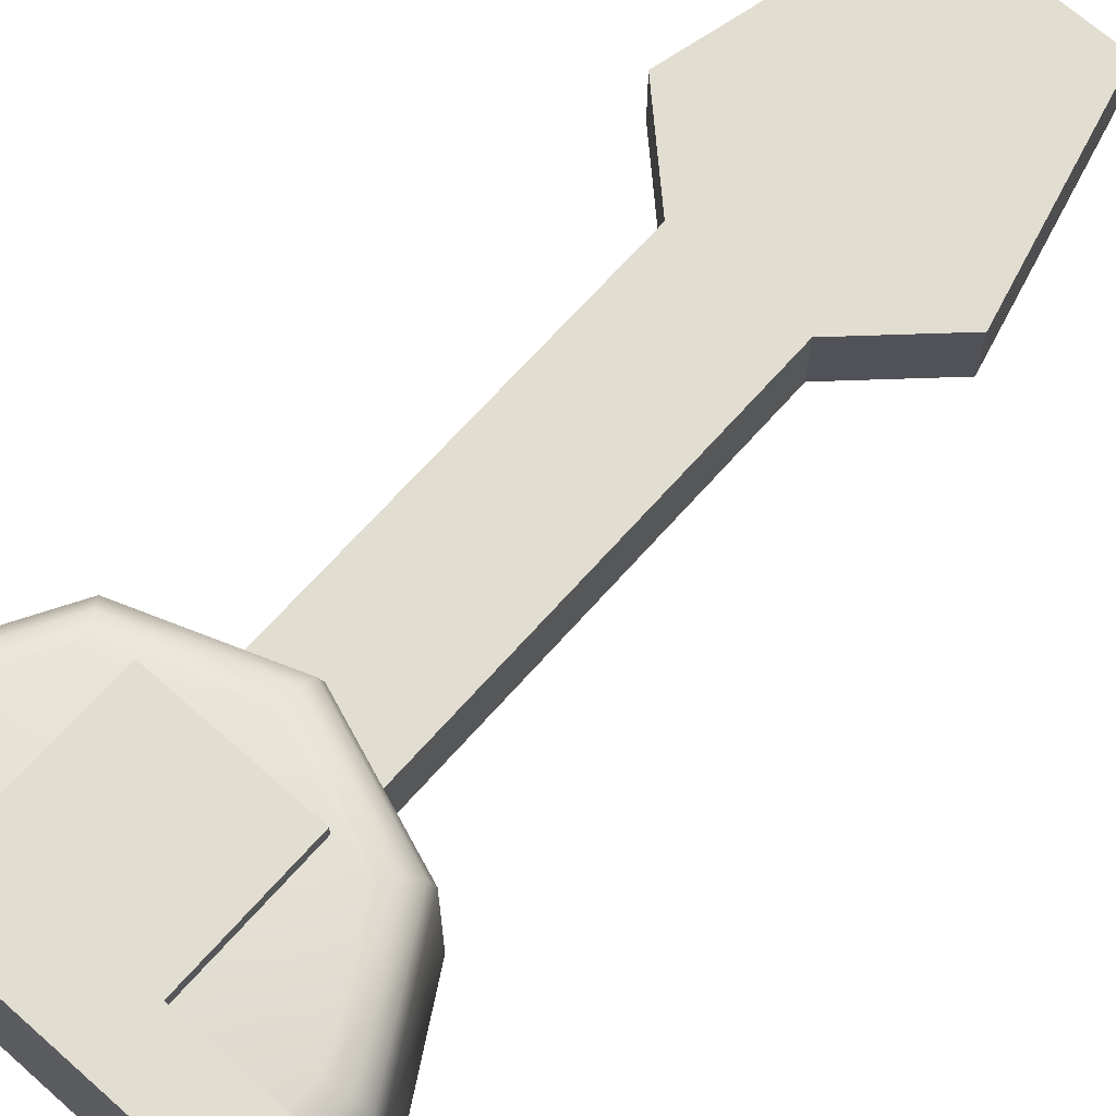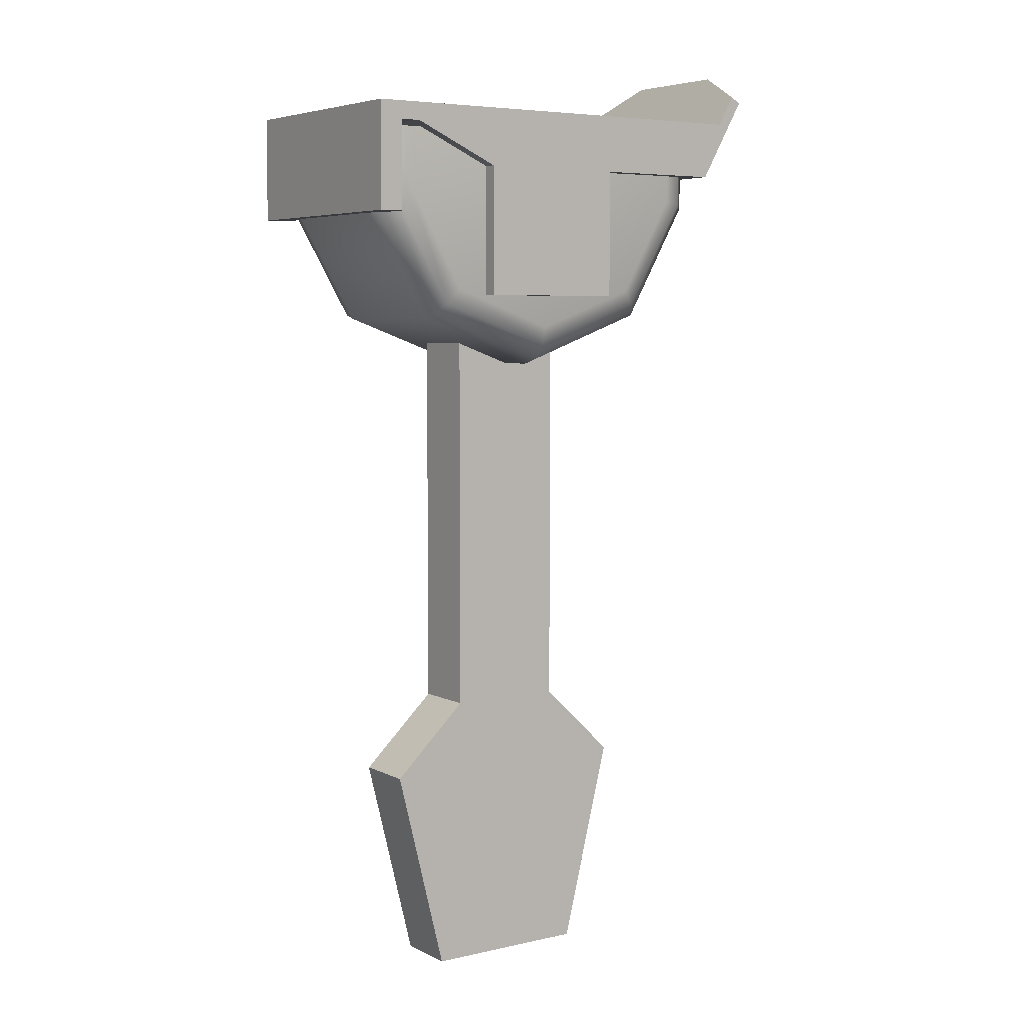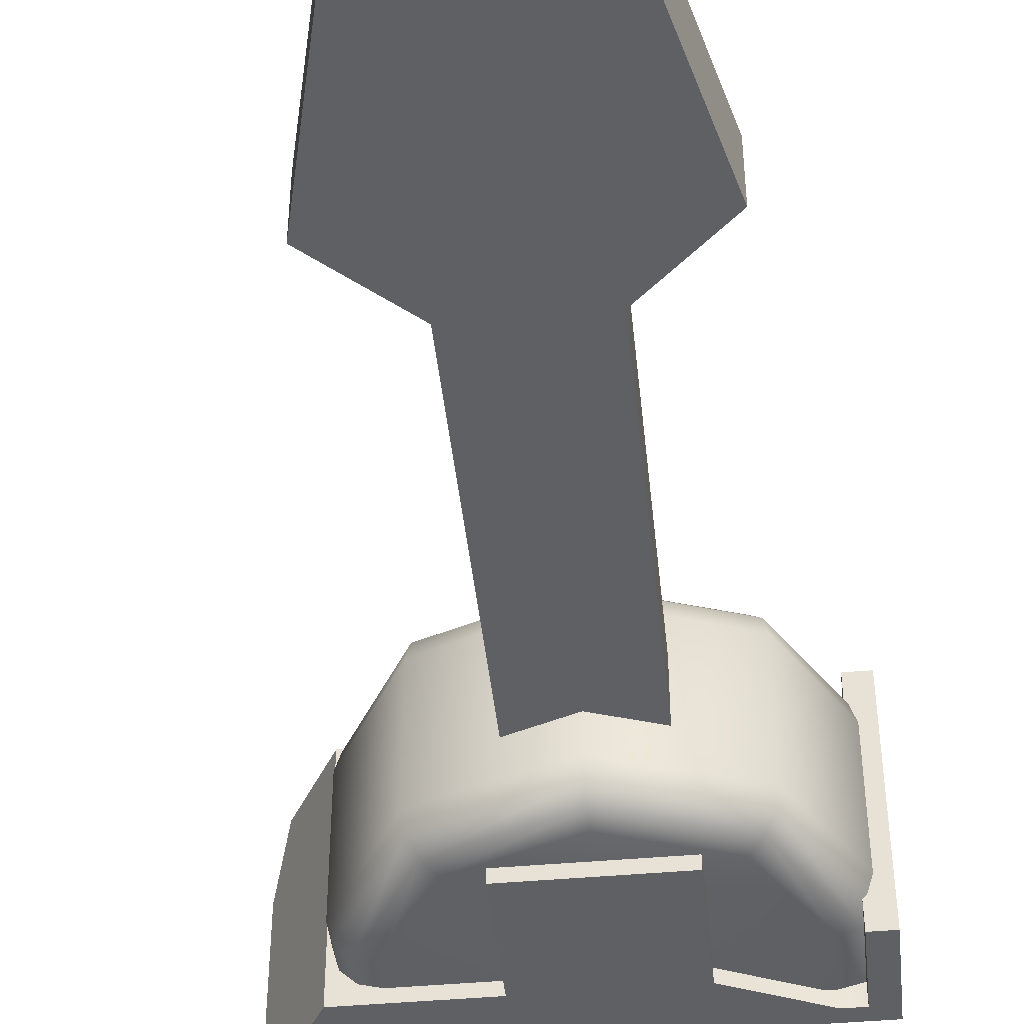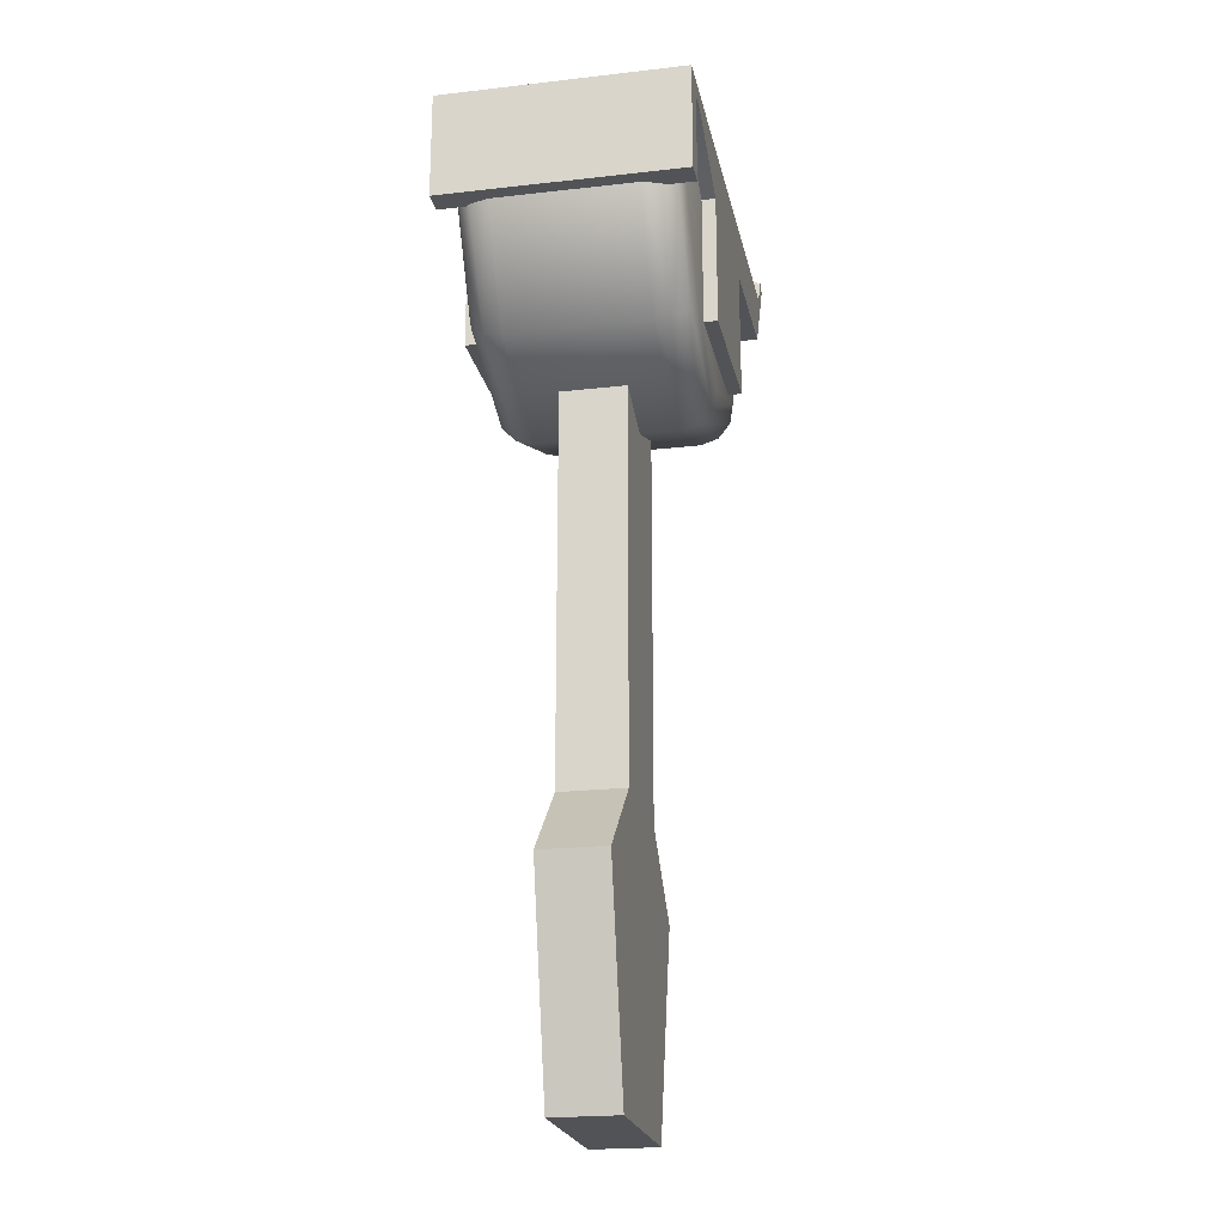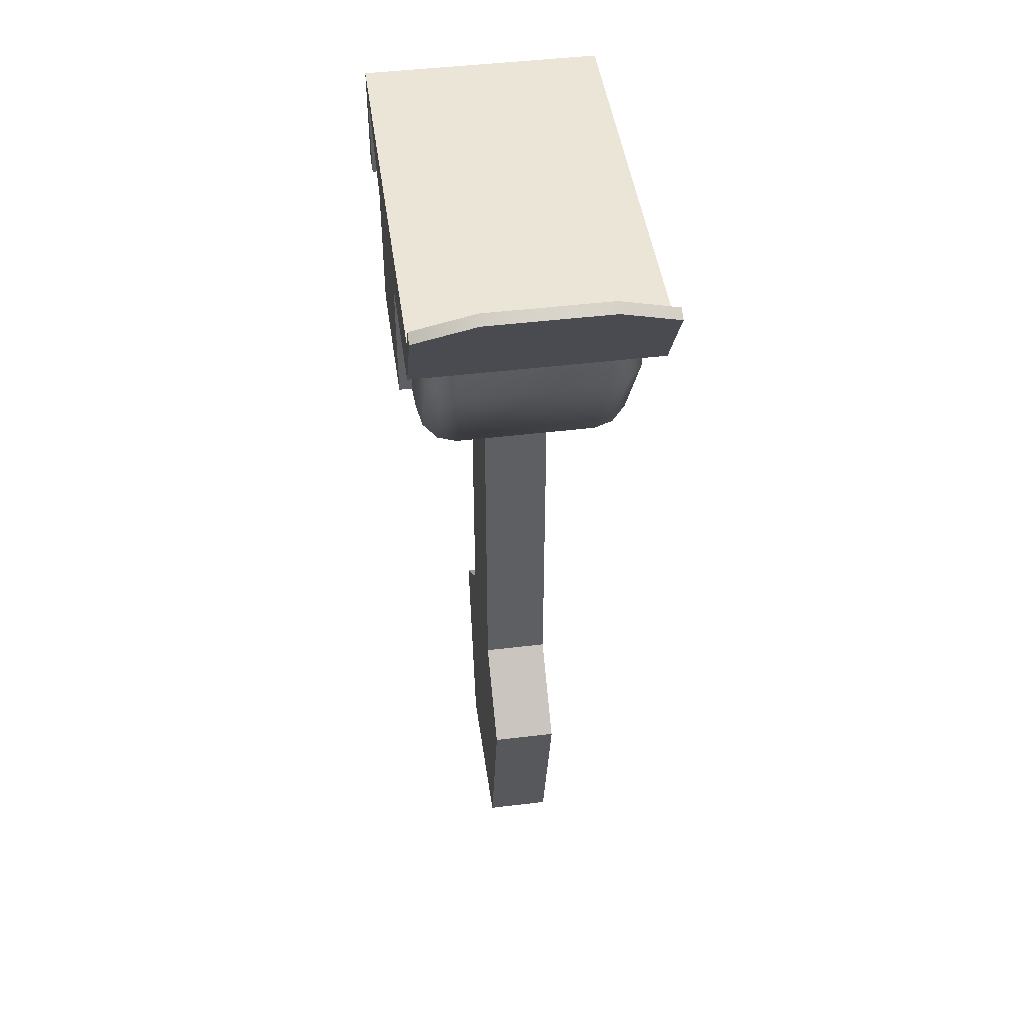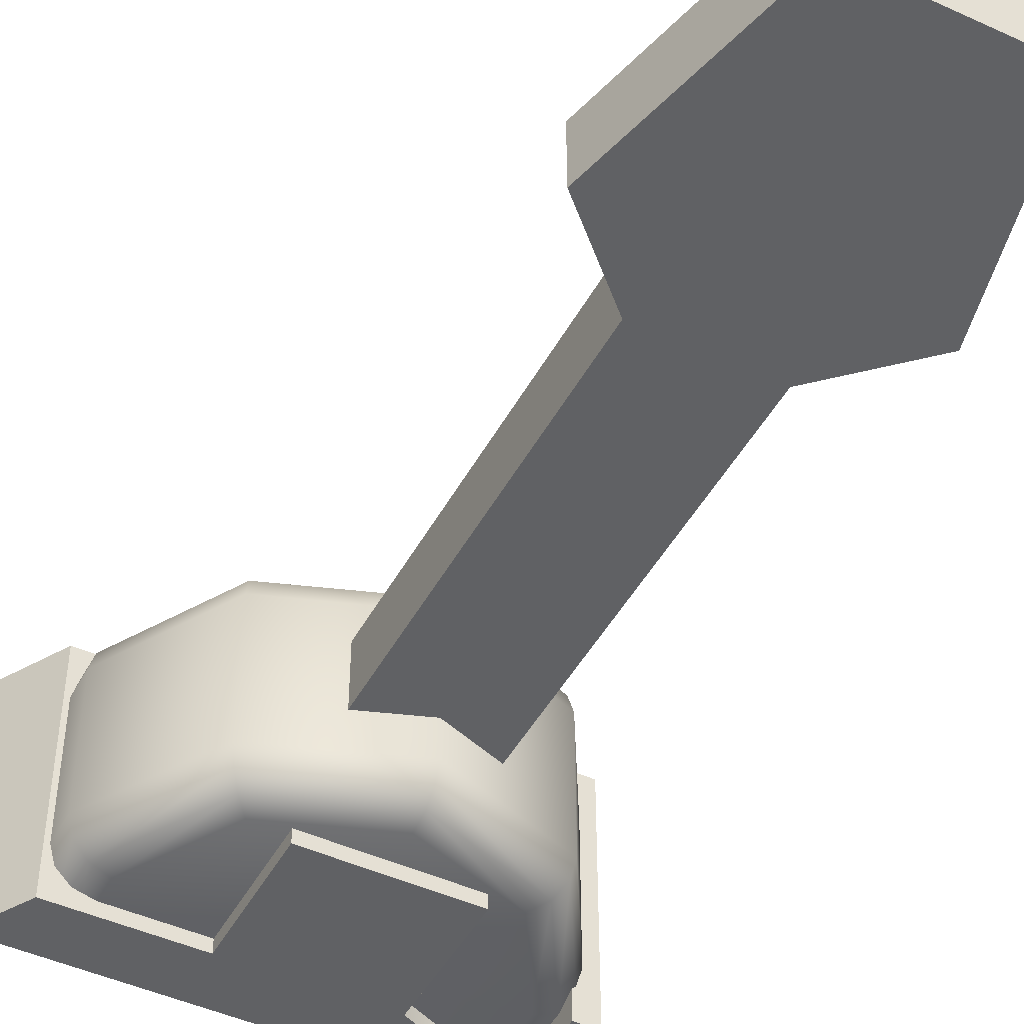
<metadata>
{"format":"obj","ext":"obj","renderer":"f3d","projection":"perspective","resolution":1024,"background":"white","views":[{"elev":68.4,"azim":41.6,"up":"+Y"},{"elev":5.6,"azim":-34.5,"up":"+Z"},{"elev":-44.2,"azim":-174.0,"up":"+Y"},{"elev":-21.9,"azim":-78.6,"up":"+Z"},{"elev":46.0,"azim":82.1,"up":"+Z"},{"elev":-46.9,"azim":152.6,"up":"+Y"}]}
</metadata>
<code>
v  0.471 -0.2381 1.561
v  0.4464 -0.2381 1.566
v  0.4074 -0.2381 1.451
v  0.4814 -0.2381 1.626
v  0.5018 -0.2381 1.615
v  0.5018 0.2381 1.615
v  0.471 0.2381 1.561
v  0.4074 0.2381 1.451
v  0.1475 0.2381 1.451
v  0.1475 -0.2381 1.451
v  -0.3209 -0.2381 1.53
v  -0.3614 -0.2381 1.53
v  -0.4085 -0.2381 1.566
v  0.4464 0.2381 1.566
v  -0.4085 0.2381 1.566
v  -0.3614 0.2381 1.53
v  -0.3209 0.2381 1.53
v  -0.1464 0.2381 1.451
v  0.4814 0.2381 1.626
v  0.5121 0.119 1.679
v  0.5325 0.119 1.668
v  0.5121 -0.119 1.679
v  0.5325 -0.119 1.668
v  -0.1464 0.2381 1.192
v  0.1475 0.2381 1.192
v  0.1475 -0.2381 1.192
v  -0.1464 -0.2381 1.451
v  -0.1464 -0.2381 1.192
v  -0.3614 -0.2381 1.354
v  -0.3614 0.2381 1.354
v  -0.4085 0.2381 1.354
v  -0.4085 -0.2381 1.354
v  0.322 -0.2116 1.522
v  -0.3209 -0.2116 1.522
v  -0.3209 -0.2116 1.397
v  0.322 -0.2116 1.397
v  -0.2092 -0.2116 1.204
v  0.2104 -0.2116 1.204
v  0.0006 -0.2116 1.127
v  0.0006 -0.2018 1.089
v  -0.234 -0.2018 1.174
v  -0.3588 -0.2018 1.391
v  -0.3588 -0.2018 1.522
v  -0.3209 0.2116 1.522
v  -0.3588 0.2018 1.522
v  -0.3588 0.2018 1.391
v  -0.3209 0.2116 1.397
v  0.322 0.2116 1.522
v  0.322 0.2116 1.397
v  0.3599 0.2018 1.522
v  0.3599 0.2018 1.391
v  0.3877 0.1749 1.522
v  0.3877 0.1749 1.386
v  0.3978 0.1381 1.384
v  0.3978 0.1381 1.522
v  0.3978 -0.1381 1.522
v  0.3877 -0.1749 1.522
v  0.3599 -0.2018 1.522
v  0.3599 -0.2018 1.391
v  0.2351 -0.2018 1.174
v  0.0006 -0.1749 1.061
v  0.2532 -0.1749 1.153
v  0.2599 -0.1381 1.145
v  0.0006 -0.1381 1.05
v  -0.2587 -0.1381 1.145
v  -0.2521 -0.1749 1.153
v  -0.3866 -0.1749 1.386
v  -0.3866 -0.1749 1.522
v  -0.3866 0.1749 1.522
v  -0.3866 0.1749 1.386
v  -0.2521 0.1749 1.153
v  -0.234 0.2018 1.174
v  -0.2092 0.2116 1.204
v  0.2104 0.2116 1.204
v  0.2351 0.2018 1.174
v  0.2532 0.1749 1.153
v  0.2599 0.1381 1.145
v  0.3978 -0.1381 1.384
v  0.3877 -0.1749 1.386
v  0.0006 0.1381 1.05
v  -0.2587 0.1381 1.145
v  0.0006 0.1749 1.061
v  -0.3967 0.1381 1.384
v  -0.3967 0.1381 1.522
v  -0.3967 -0.1381 1.522
v  -0.3967 -0.1381 1.384
v  0.0006 0.2018 1.089
v  0.0006 0.2116 1.127
v  -0.1664 -0.0647 -0.238
v  0.1675 -0.0647 -0.238
v  0.2707 -0.0647 0.178
v  -0.2695 -0.0647 0.178
v  0.1675 0.0647 -0.238
v  -0.1664 0.0647 -0.238
v  0.2707 0.0647 0.178
v  -0.2695 0.0647 0.178
v  -0.117 0.0647 0.3231
v  -0.117 -0.0647 0.3231
v  0.1181 -0.0647 0.3231
v  0.1181 0.0647 0.3231
v  -0.117 0.0647 1.093
v  0.0006 0.0647 1.05
v  -0.117 -0.0647 1.093
v  0.0006 -0.0647 1.05
v  0.1181 -0.0647 1.093
v  0.1181 0.0647 1.093
g Mesh
f 1 2 3
f 4 2 1 5
f 6 5 1 7
f 7 1 3 8
f 9 8 3 10
f 10 3 2 11
f 12 11 2 13
f 13 2 14 15
f 16 15 14 17
f 14 18 17
f 14 9 18
f 14 8 9
f 7 8 14
f 7 14 19 6
f 6 19 20 21
f 21 20 22 23
f 23 22 4 5
f 21 23 5 6
f 4 22 20 19
f 14 2 4 19
f 24 18 9 25
f 26 25 9 10
f 26 10 27 28
f 24 28 27 18
f 17 18 27 11
f 10 11 27
f 16 17 11 12
f 16 12 29 30
f 31 30 29 32
f 13 32 29 12
f 31 32 13 15
f 31 15 16 30
f 26 28 24 25
f 33 34 35 36
f 36 35 37 38
f 38 37 39
f 40 39 37 41
f 41 37 35 42
f 43 42 35 34
f 43 34 44 45
f 46 45 44 47
f 47 44 48 49
f 49 48 50 51
f 51 50 52 53
f 54 53 52 55
f 56 55 52 57
f 57 52 50 58
f 58 50 48 33
f 34 33 48 44
f 59 58 33 36
f 60 59 36 38
f 40 60 38 39
f 60 40 61 62
f 63 62 61 64
f 65 64 61 66
f 41 66 61 40
f 66 41 42 67
f 68 67 42 43
f 68 43 45 69
f 70 69 45 46
f 71 70 46 72
f 72 46 47 73
f 73 47 49 74
f 75 74 49 51
f 76 75 51 53
f 76 53 54 77
f 63 77 54 78
f 78 54 55 56
f 79 78 56 57
f 79 57 58 59
f 62 79 59 60
f 78 79 62 63
f 63 64 80 77
f 64 65 81 80
f 71 82 80 81
f 71 81 83 70
f 70 83 84 69
f 69 84 85 68
f 68 85 86 67
f 66 67 86 65
f 81 65 86 83
f 83 86 85 84
f 82 71 72 87
f 87 72 73 88
f 74 88 73
f 87 88 74 75
f 82 87 75 76
f 77 80 82 76
f 89 90 91 92
f 93 90 89 94
f 95 93 94 96
f 92 96 94 89
f 97 96 92 98
f 98 92 91 99
f 99 91 95 100
f 97 100 95 96
f 101 102 100 97
f 103 101 97 98
f 104 99 105
f 106 105 99 100
f 100 102 106
f 95 91 90 93
f 98 99 104 103
v  0.471 -0.2381 1.561
v  0.4464 -0.2381 1.566
v  0.4074 -0.2381 1.451
v  0.4814 -0.2381 1.626
v  0.5018 -0.2381 1.615
v  0.5018 0.2381 1.615
v  0.471 0.2381 1.561
v  0.4074 0.2381 1.451
v  0.1475 0.2381 1.451
v  0.1475 -0.2381 1.451
v  -0.3209 -0.2381 1.53
v  -0.3614 -0.2381 1.53
v  -0.4085 -0.2381 1.566
v  0.4464 0.2381 1.566
v  -0.4085 0.2381 1.566
v  -0.3614 0.2381 1.53
v  -0.3209 0.2381 1.53
v  -0.1464 0.2381 1.451
v  0.4814 0.2381 1.626
v  0.5121 0.119 1.679
v  0.5325 0.119 1.668
v  0.5121 -0.119 1.679
v  0.5325 -0.119 1.668
v  -0.1464 0.2381 1.192
v  0.1475 0.2381 1.192
v  0.1475 -0.2381 1.192
v  -0.1464 -0.2381 1.451
v  -0.1464 -0.2381 1.192
v  -0.3614 -0.2381 1.354
v  -0.3614 0.2381 1.354
v  -0.4085 0.2381 1.354
v  -0.4085 -0.2381 1.354
v  0.322 -0.2116 1.522
v  -0.3209 -0.2116 1.522
v  -0.3209 -0.2116 1.397
v  0.322 -0.2116 1.397
v  -0.2092 -0.2116 1.204
v  0.2104 -0.2116 1.204
v  0.0006 -0.2116 1.127
v  0.0006 -0.2018 1.089
v  -0.234 -0.2018 1.174
v  -0.3588 -0.2018 1.391
v  -0.3588 -0.2018 1.522
v  -0.3209 0.2116 1.522
v  -0.3588 0.2018 1.522
v  -0.3588 0.2018 1.391
v  -0.3209 0.2116 1.397
v  0.322 0.2116 1.522
v  0.322 0.2116 1.397
v  0.3599 0.2018 1.522
v  0.3599 0.2018 1.391
v  0.3877 0.1749 1.522
v  0.3877 0.1749 1.386
v  0.3978 0.1381 1.384
v  0.3978 0.1381 1.522
v  0.3978 -0.1381 1.522
v  0.3877 -0.1749 1.522
v  0.3599 -0.2018 1.522
v  0.3599 -0.2018 1.391
v  0.2351 -0.2018 1.174
v  0.0006 -0.1749 1.061
v  0.2532 -0.1749 1.153
v  0.2599 -0.1381 1.145
v  0.0006 -0.1381 1.05
v  -0.2587 -0.1381 1.145
v  -0.2521 -0.1749 1.153
v  -0.3866 -0.1749 1.386
v  -0.3866 -0.1749 1.522
v  -0.3866 0.1749 1.522
v  -0.3866 0.1749 1.386
v  -0.2521 0.1749 1.153
v  -0.234 0.2018 1.174
v  -0.2092 0.2116 1.204
v  0.2104 0.2116 1.204
v  0.2351 0.2018 1.174
v  0.2532 0.1749 1.153
v  0.2599 0.1381 1.145
v  0.3978 -0.1381 1.384
v  0.3877 -0.1749 1.386
v  0.0006 0.1381 1.05
v  -0.2587 0.1381 1.145
v  0.0006 0.1749 1.061
v  -0.3967 0.1381 1.384
v  -0.3967 0.1381 1.522
v  -0.3967 -0.1381 1.522
v  -0.3967 -0.1381 1.384
v  0.0006 0.2018 1.089
v  0.0006 0.2116 1.127
v  -0.1664 -0.0647 -0.238
v  0.1675 -0.0647 -0.238
v  0.2707 -0.0647 0.178
v  -0.2695 -0.0647 0.178
v  0.1675 0.0647 -0.238
v  -0.1664 0.0647 -0.238
v  0.2707 0.0647 0.178
v  -0.2695 0.0647 0.178
v  -0.117 0.0647 0.3231
v  -0.117 -0.0647 0.3231
v  0.1181 -0.0647 0.3231
v  0.1181 0.0647 0.3231
v  -0.117 0.0647 1.093
v  0.0006 0.0647 1.05
v  -0.117 -0.0647 1.093
v  0.0006 -0.0647 1.05
v  0.1181 -0.0647 1.093
v  0.1181 0.0647 1.093
g Mesh
f 1 2 3
f 4 2 1 5
f 6 5 1 7
f 7 1 3 8
f 9 8 3 10
f 10 3 2 11
f 12 11 2 13
f 13 2 14 15
f 16 15 14 17
f 14 18 17
f 14 9 18
f 14 8 9
f 7 8 14
f 7 14 19 6
f 6 19 20 21
f 21 20 22 23
f 23 22 4 5
f 21 23 5 6
f 4 22 20 19
f 14 2 4 19
f 24 18 9 25
f 26 25 9 10
f 26 10 27 28
f 24 28 27 18
f 17 18 27 11
f 10 11 27
f 16 17 11 12
f 16 12 29 30
f 31 30 29 32
f 13 32 29 12
f 31 32 13 15
f 31 15 16 30
f 26 28 24 25
f 33 34 35 36
f 36 35 37 38
f 38 37 39
f 40 39 37 41
f 41 37 35 42
f 43 42 35 34
f 43 34 44 45
f 46 45 44 47
f 47 44 48 49
f 49 48 50 51
f 51 50 52 53
f 54 53 52 55
f 56 55 52 57
f 57 52 50 58
f 58 50 48 33
f 34 33 48 44
f 59 58 33 36
f 60 59 36 38
f 40 60 38 39
f 60 40 61 62
f 63 62 61 64
f 65 64 61 66
f 41 66 61 40
f 66 41 42 67
f 68 67 42 43
f 68 43 45 69
f 70 69 45 46
f 71 70 46 72
f 72 46 47 73
f 73 47 49 74
f 75 74 49 51
f 76 75 51 53
f 76 53 54 77
f 63 77 54 78
f 78 54 55 56
f 79 78 56 57
f 79 57 58 59
f 62 79 59 60
f 78 79 62 63
f 63 64 80 77
f 64 65 81 80
f 71 82 80 81
f 71 81 83 70
f 70 83 84 69
f 69 84 85 68
f 68 85 86 67
f 66 67 86 65
f 81 65 86 83
f 83 86 85 84
f 82 71 72 87
f 87 72 73 88
f 74 88 73
f 87 88 74 75
f 82 87 75 76
f 77 80 82 76
f 89 90 91 92
f 93 90 89 94
f 95 93 94 96
f 92 96 94 89
f 97 96 92 98
f 98 92 91 99
f 99 91 95 100
f 97 100 95 96
f 101 102 100 97
f 103 101 97 98
f 104 99 105
f 106 105 99 100
f 100 102 106
f 95 91 90 93
f 98 99 104 103

</code>
